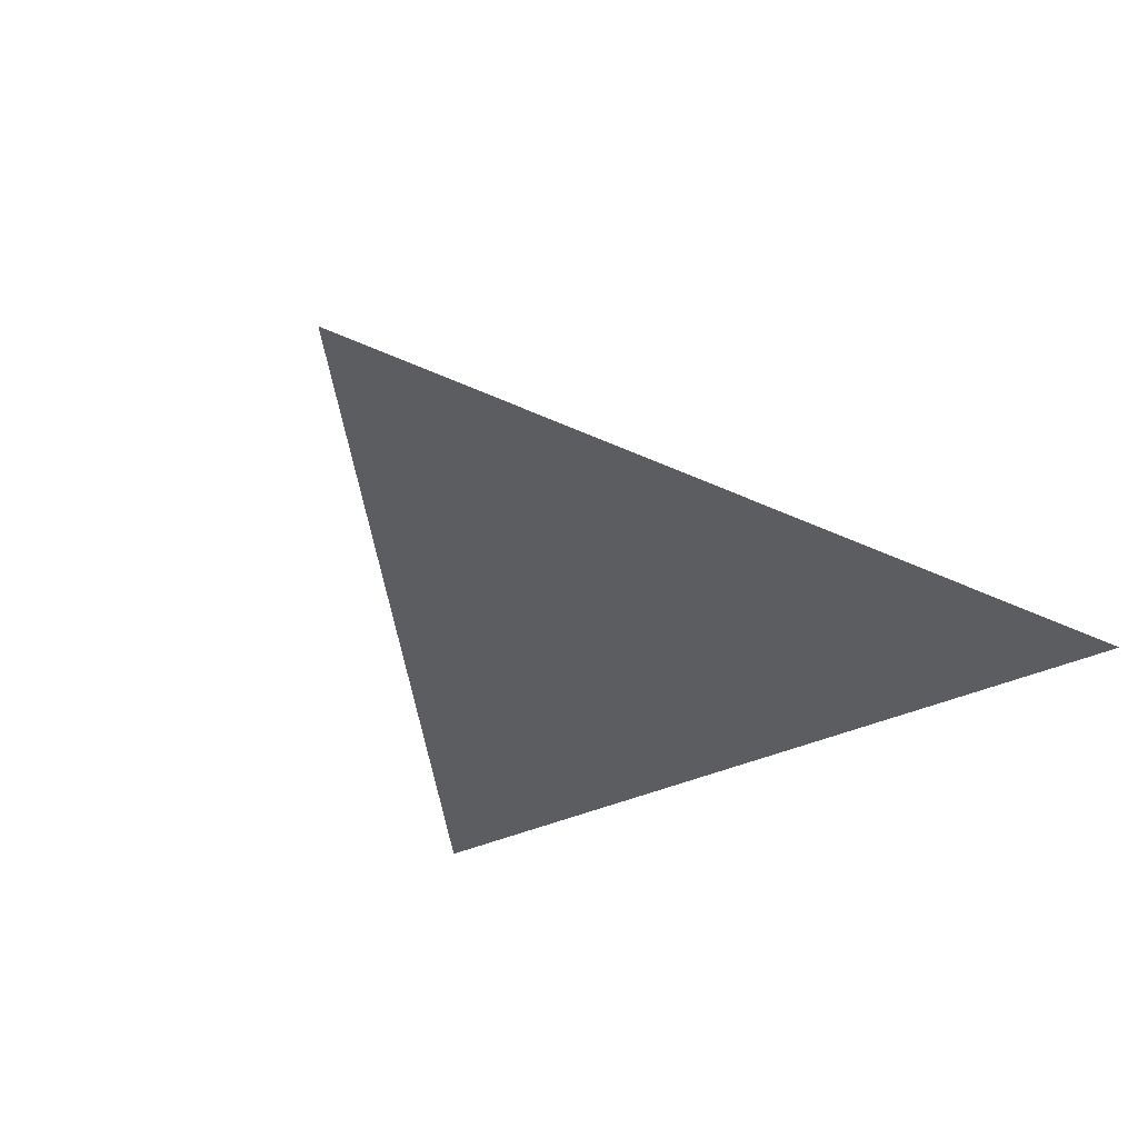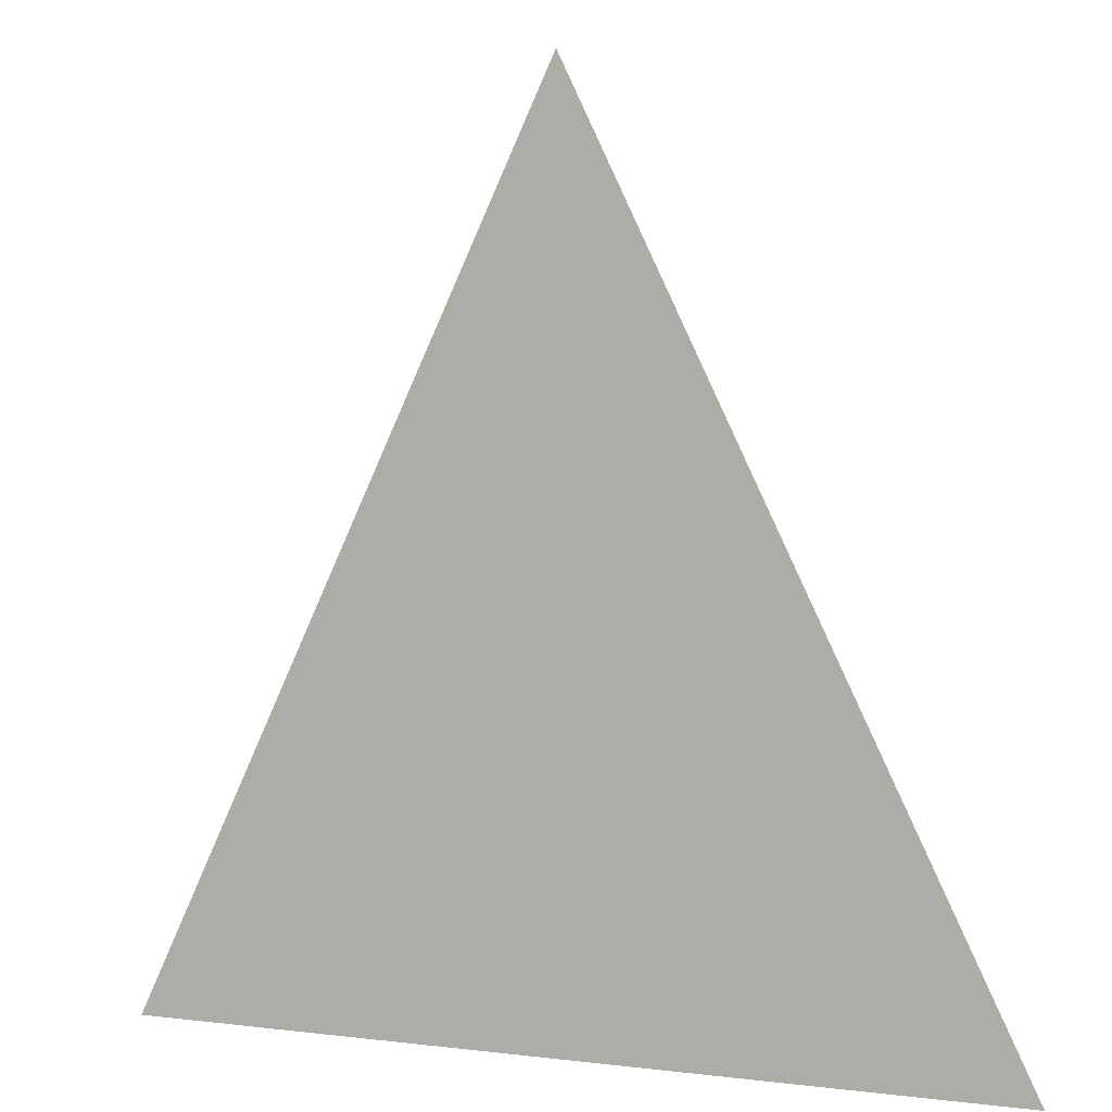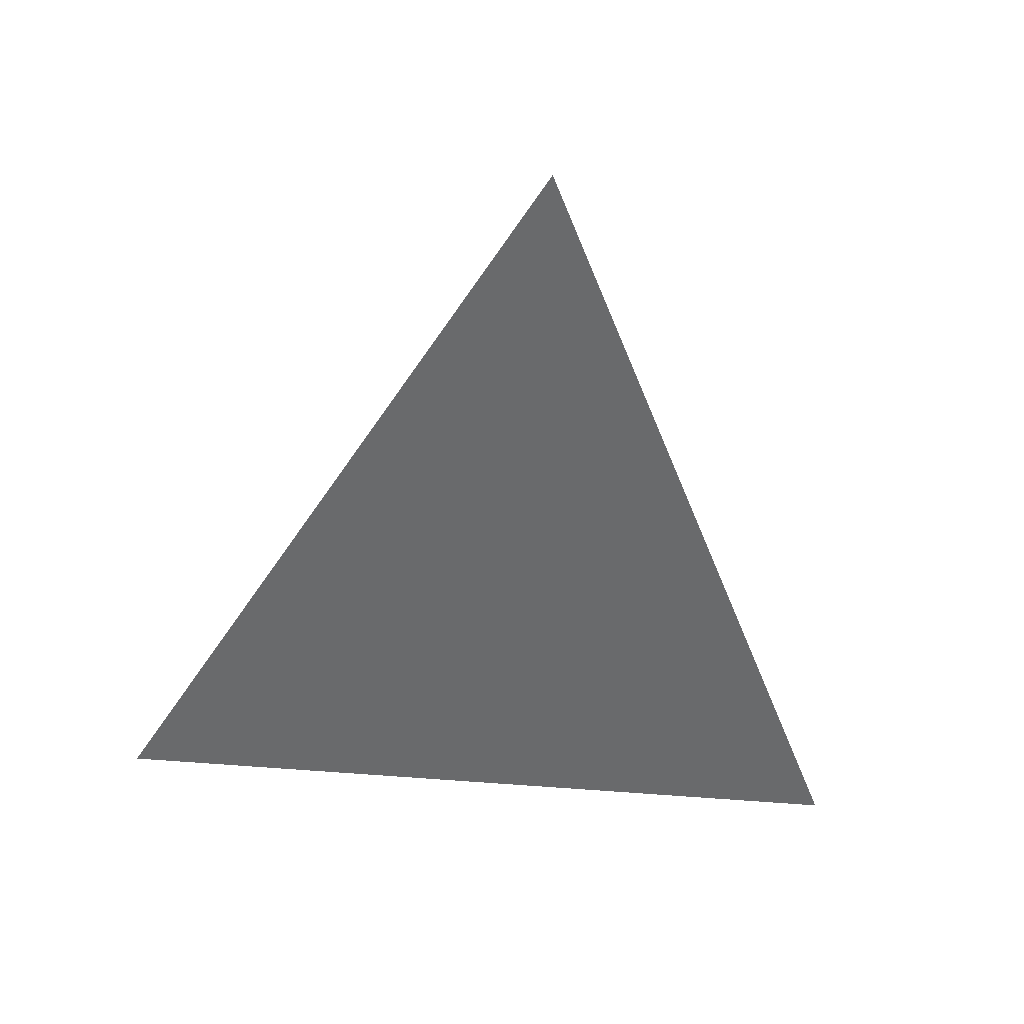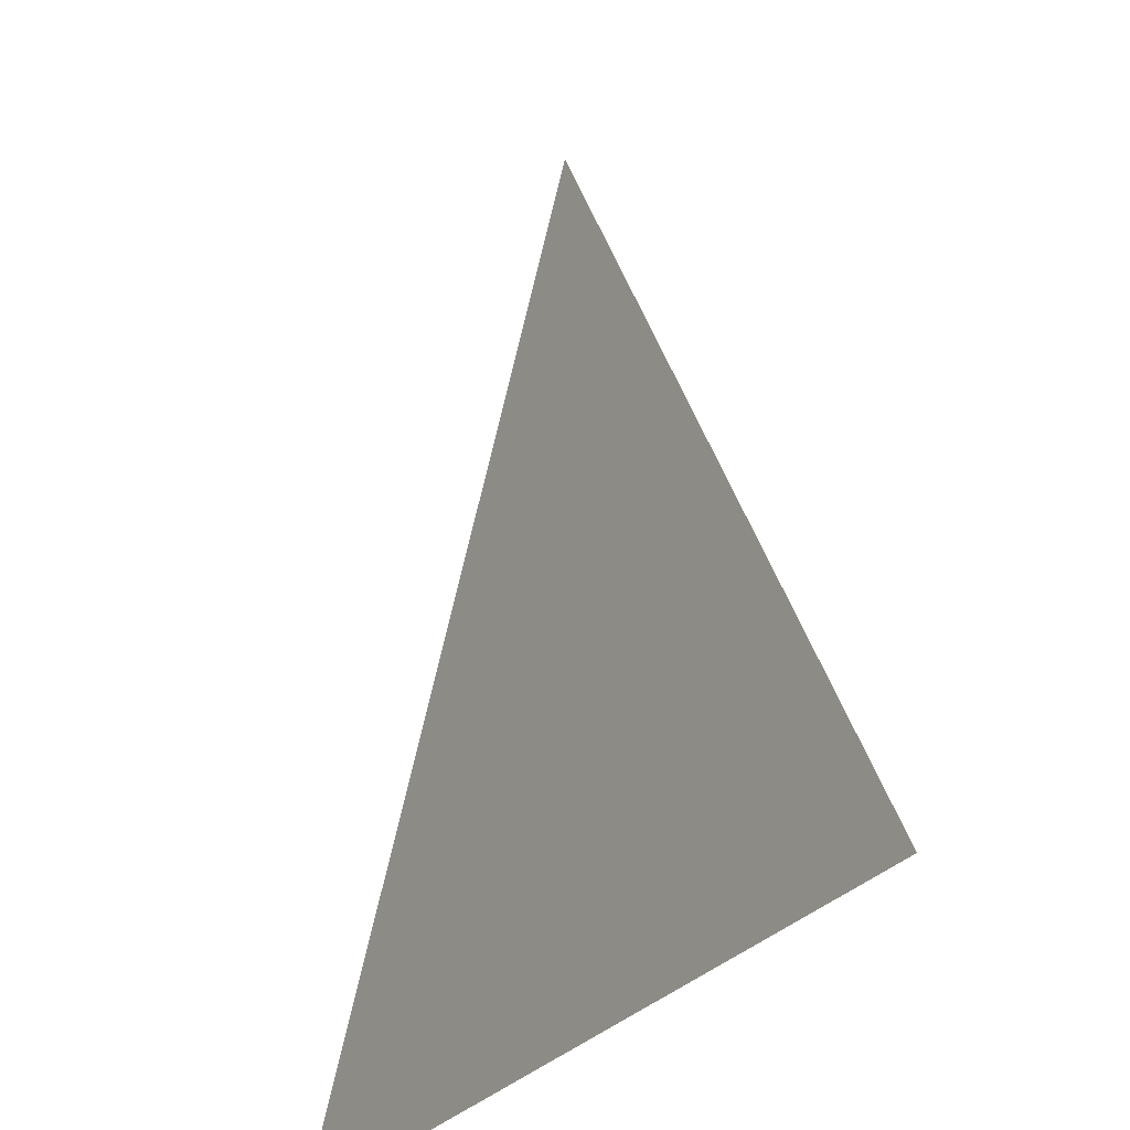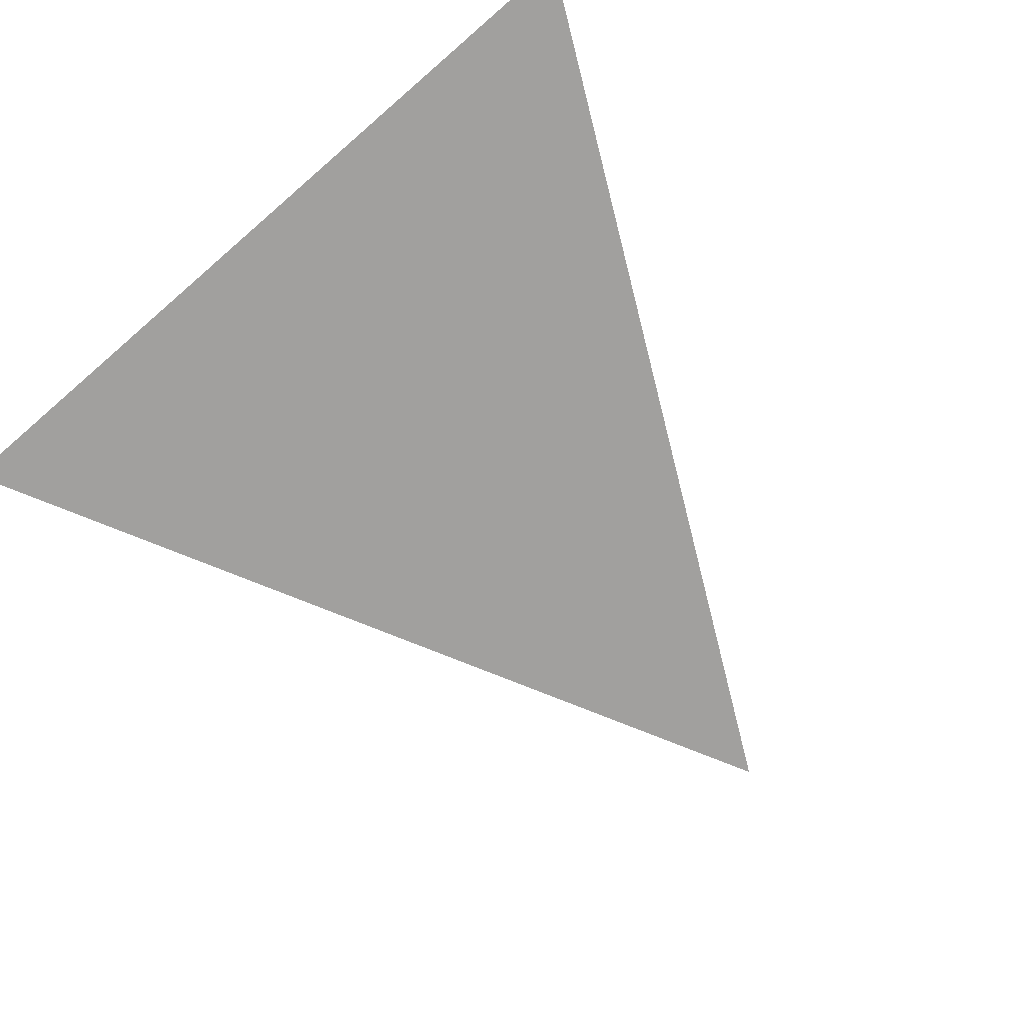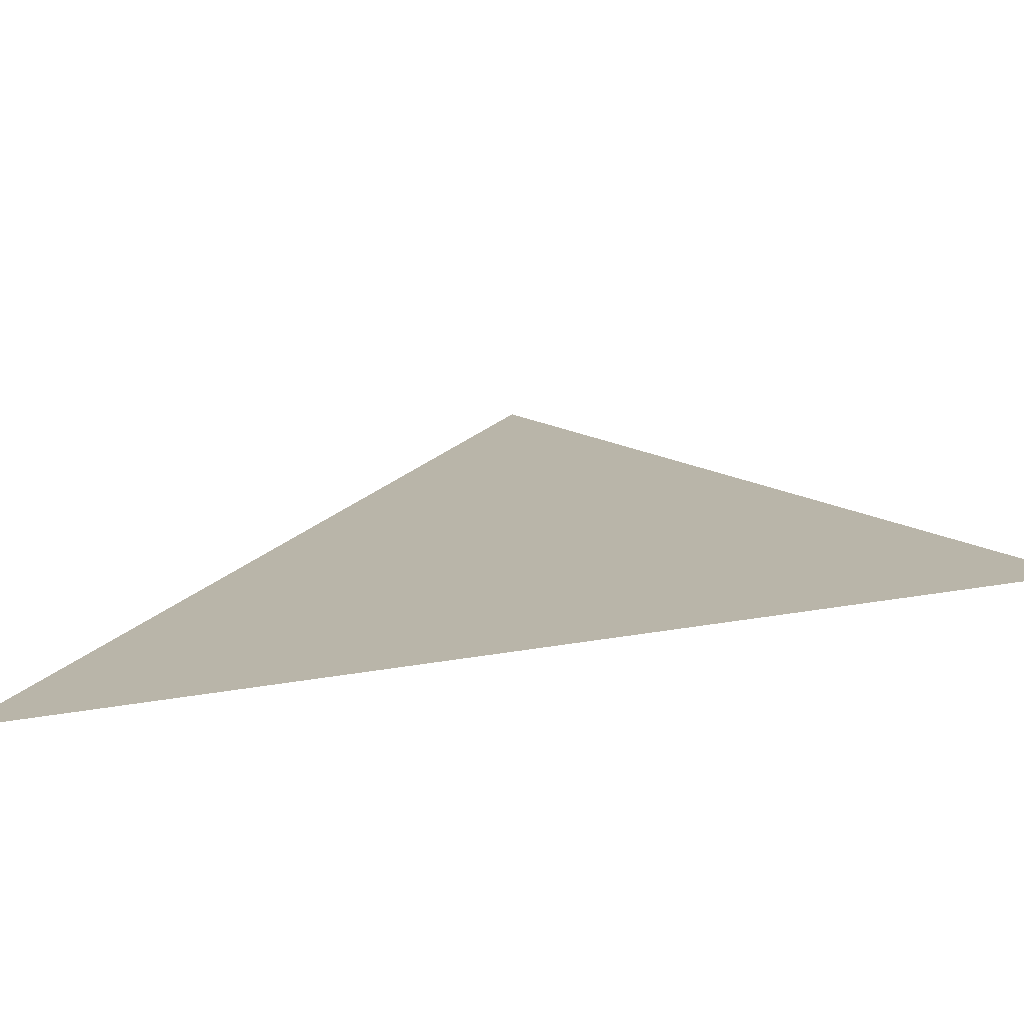
<metadata>
{"format":"obj","ext":"obj","renderer":"f3d","projection":"perspective","resolution":1024,"background":"white","views":[{"elev":-36.4,"azim":-148.5,"up":"+Z"},{"elev":1.6,"azim":-153.1,"up":"+Y"},{"elev":-52.9,"azim":174.5,"up":"+Z"},{"elev":-30.4,"azim":-122.0,"up":"+Y"},{"elev":-71.8,"azim":40.9,"up":"+Z"},{"elev":-75.7,"azim":-171.8,"up":"+Y"}]}
</metadata>
<code>
v -0.5 -0.5 0
v  0.5 -0.5 0
v  0  0.5 0
f 1//1 2//2 3//3

</code>
